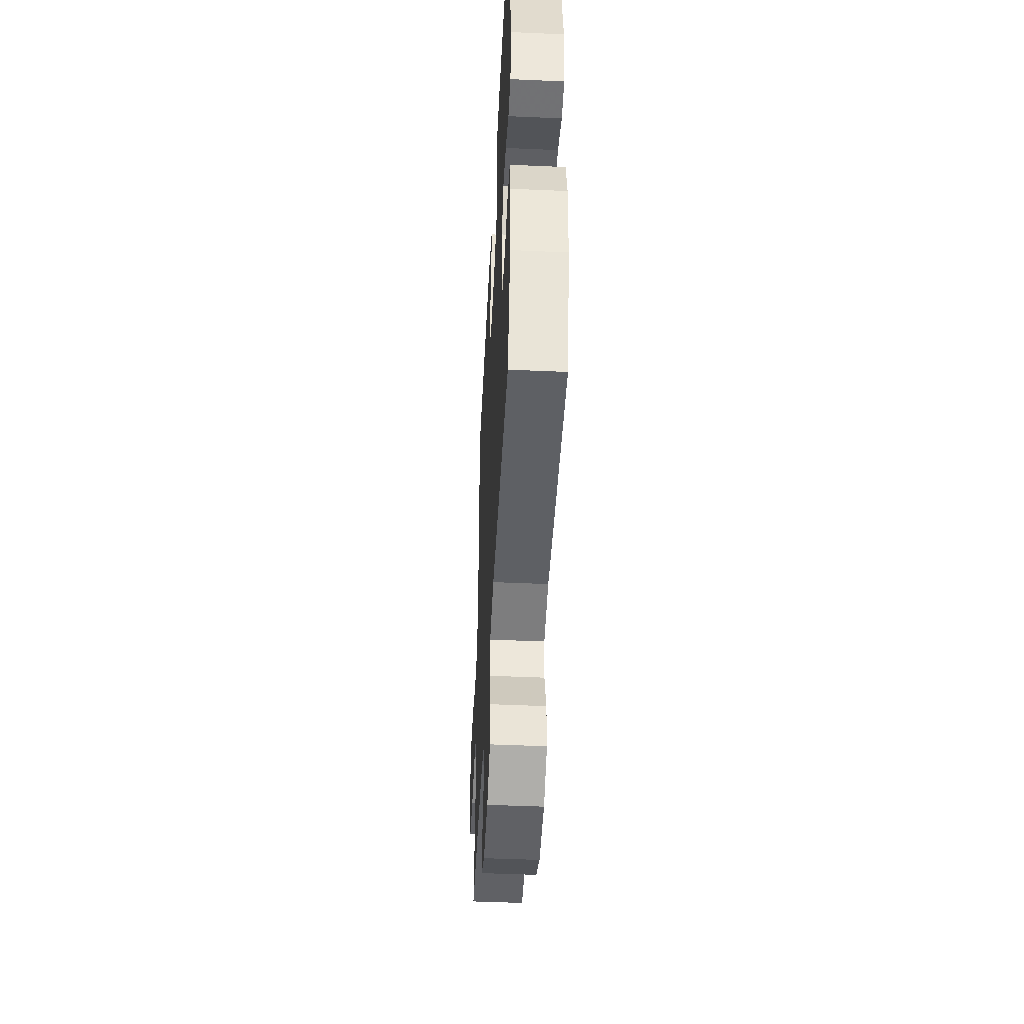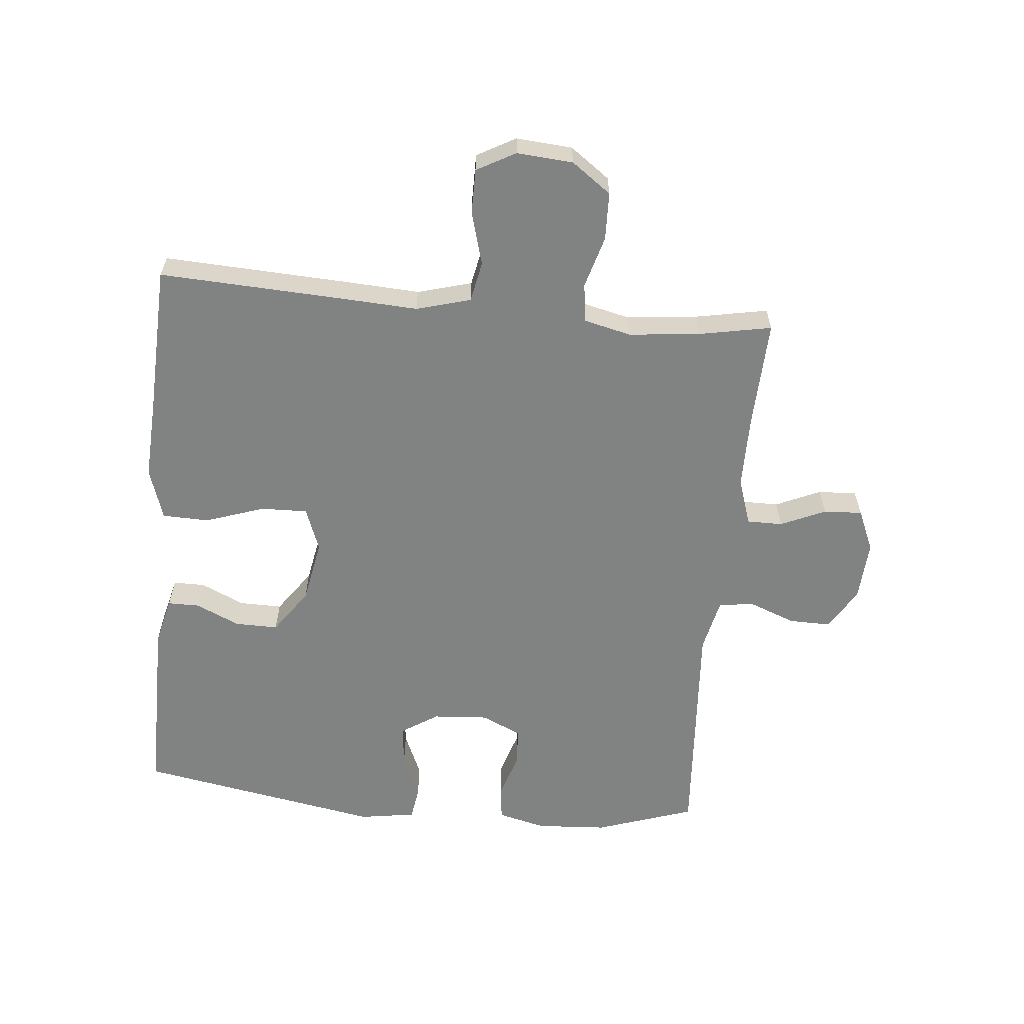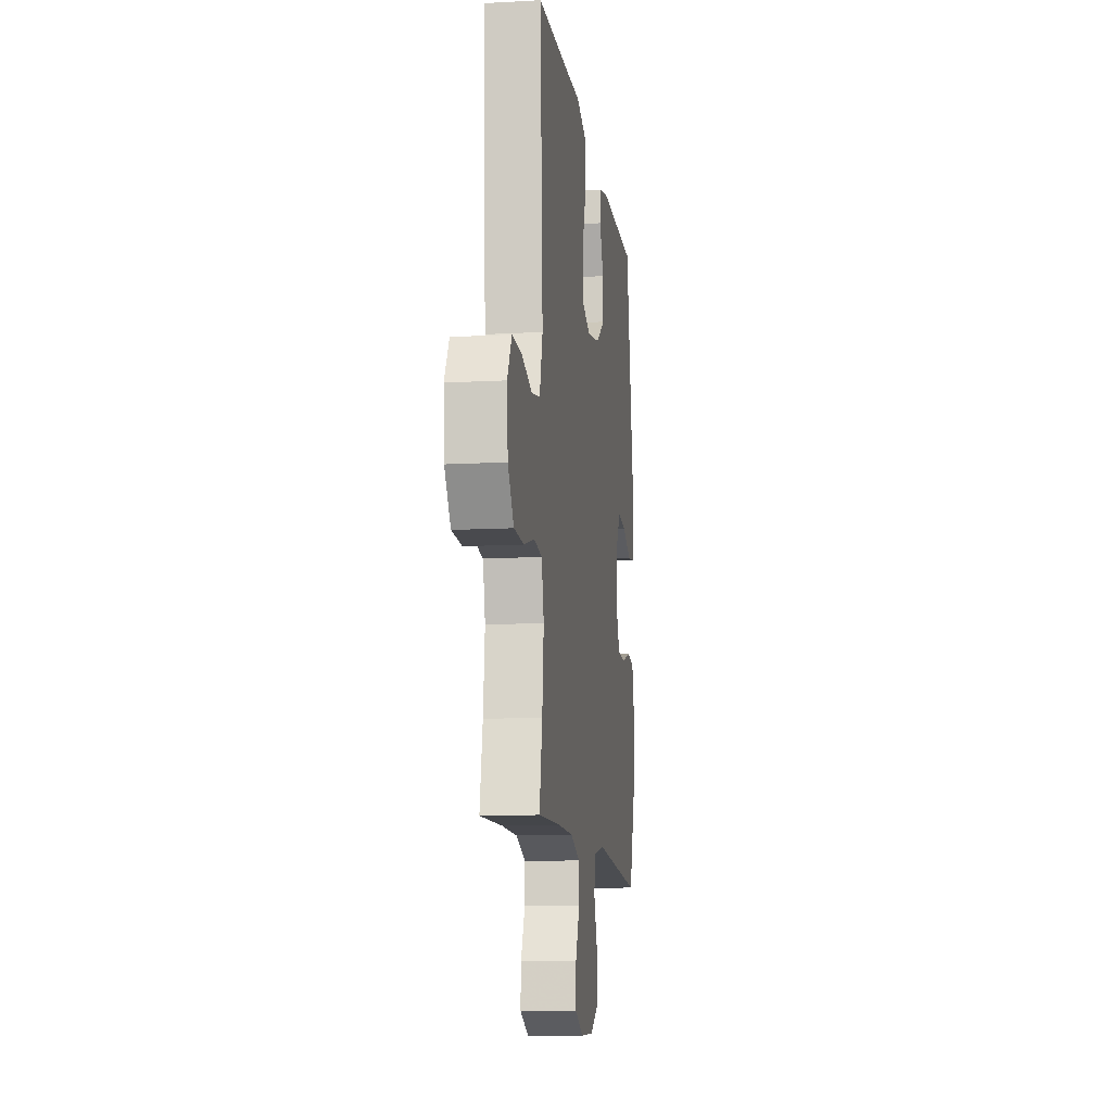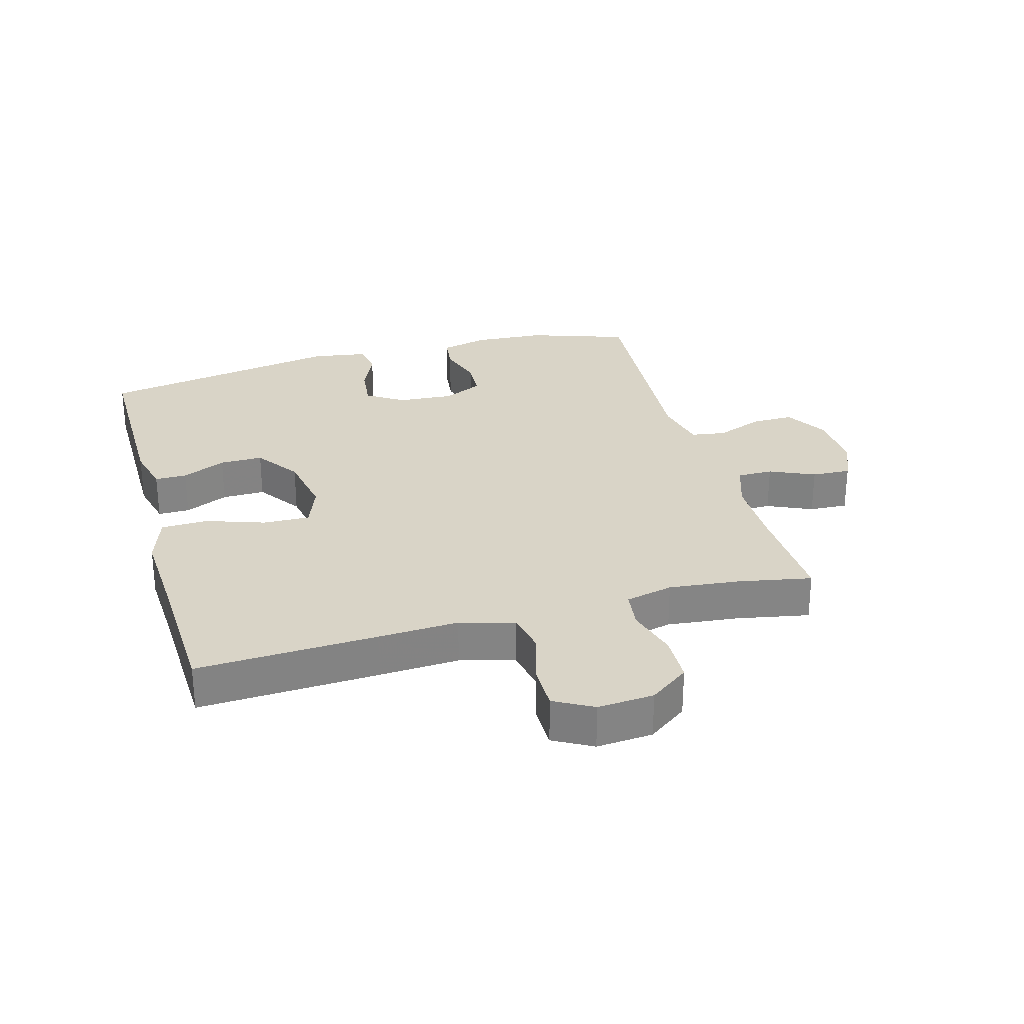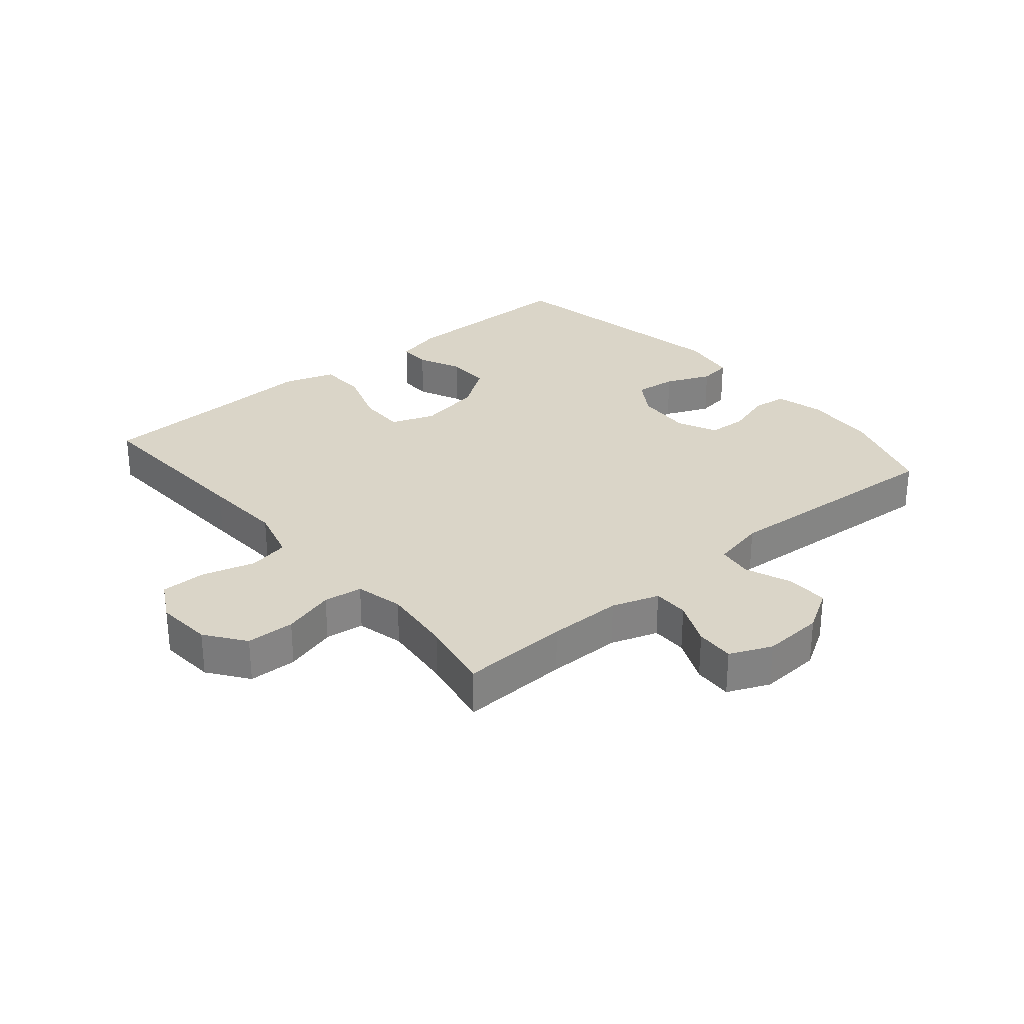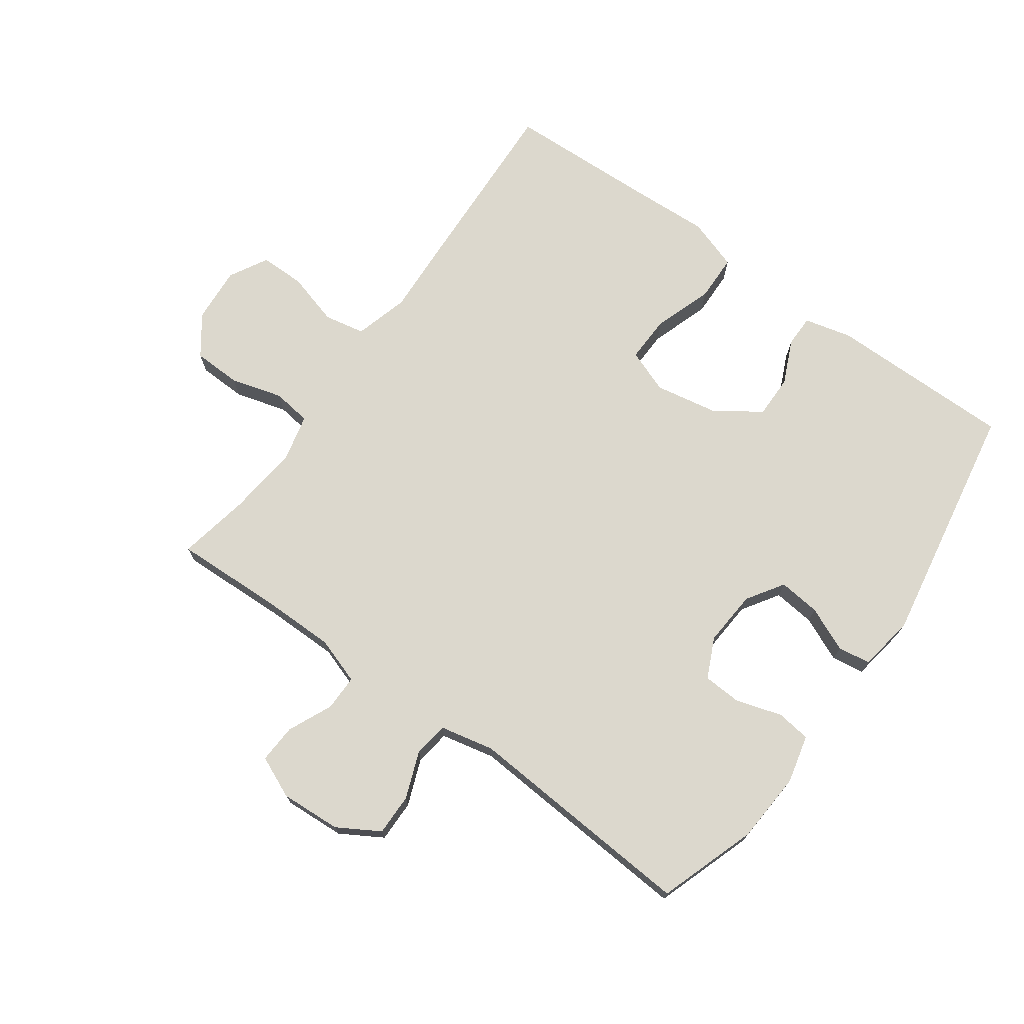
<metadata>
{"format":"obj","ext":"obj","renderer":"f3d","projection":"perspective","resolution":1024,"background":"white","views":[{"elev":-46.6,"azim":-92.9,"up":"+Z"},{"elev":-60.6,"azim":84.6,"up":"+Y"},{"elev":-11.9,"azim":97.6,"up":"+Z"},{"elev":28.7,"azim":74.5,"up":"+Y"},{"elev":29.2,"azim":139.8,"up":"+Y"},{"elev":72.5,"azim":-144.1,"up":"+Y"}]}
</metadata>
<code>
v -0.5 0.07 -0.5
v -0.553 0.07 -0.342
v -0.56 0.07 -0.228
v -0.541 0.07 -0.151
v -0.486 0.07 -0.144
v -0.413 0.07 -0.167
v -0.351 0.07 -0.164
v -0.321 0.07 -0.1
v -0.327 0.07 -0.011
v -0.365 0.07 0.048
v -0.432 0.07 0.041
v -0.504 0.07 0.01
v -0.556 0.07 0.018
v -0.57 0.07 0.108
v -0.5 0.07 0.5
v -0.204 0.07 0.498
v -0.128 0.07 0.479
v -0.128 0.07 0.428
v -0.16 0.07 0.358
v -0.161 0.07 0.289
v -0.09 0.07 0.239
v 0.012 0.07 0.22
v 0.082 0.07 0.246
v 0.08 0.07 0.321
v 0.048 0.07 0.415
v 0.05 0.07 0.49
v 0.133 0.07 0.517
v 0.261 0.07 0.51
v 0.5 0.07 0.5
v 0.486 0.07 0.212
v 0.479 0.07 0.083
v 0.503 0.07 -0.004
v 0.568 0.07 -0.017
v 0.653 0.07 0.007
v 0.725 0.07 0.007
v 0.759 0.07 -0.055
v 0.752 0.07 -0.145
v 0.706 0.07 -0.208
v 0.629 0.07 -0.21
v 0.546 0.07 -0.186
v 0.484 0.07 -0.194
v 0.466 0.07 -0.27
v 0.478 0.07 -0.384
v 0.5 0.07 -0.5
v 0.327 0.07 -0.493
v 0.209 0.07 -0.493
v 0.134 0.07 -0.518
v 0.134 0.07 -0.575
v 0.166 0.07 -0.647
v 0.169 0.07 -0.709
v 0.102 0.07 -0.738
v 0.005 0.07 -0.732
v -0.062 0.07 -0.692
v -0.061 0.07 -0.625
v -0.032 0.07 -0.55
v -0.04 0.07 -0.494
v -0.126 0.07 -0.475
v -0.5 0 -0.5
v -0.553 0 -0.342
v -0.56 0 -0.228
v -0.541 0 -0.151
v -0.486 0 -0.144
v -0.413 0 -0.167
v -0.351 0 -0.164
v -0.321 0 -0.1
v -0.327 0 -0.011
v -0.365 0 0.048
v -0.432 0 0.041
v -0.504 0 0.01
v -0.556 0 0.018
v -0.57 0 0.108
v -0.5 0 0.5
v -0.204 0 0.498
v -0.128 0 0.479
v -0.128 0 0.428
v -0.16 0 0.358
v -0.161 0 0.289
v -0.09 0 0.239
v 0.012 0 0.22
v 0.082 0 0.246
v 0.08 0 0.321
v 0.048 0 0.415
v 0.05 0 0.49
v 0.133 0 0.517
v 0.261 0 0.51
v 0.5 0 0.5
v 0.486 0 0.212
v 0.479 0 0.083
v 0.503 0 -0.004
v 0.568 0 -0.017
v 0.653 0 0.007
v 0.725 0 0.007
v 0.759 0 -0.055
v 0.752 0 -0.145
v 0.706 0 -0.208
v 0.629 0 -0.21
v 0.546 0 -0.186
v 0.484 0 -0.194
v 0.466 0 -0.27
v 0.478 0 -0.384
v 0.5 0 -0.5
v 0.327 0 -0.493
v 0.209 0 -0.493
v 0.134 0 -0.518
v 0.134 0 -0.575
v 0.166 0 -0.647
v 0.169 0 -0.709
v 0.102 0 -0.738
v 0.005 0 -0.732
v -0.062 0 -0.692
v -0.061 0 -0.625
v -0.032 0 -0.55
v -0.04 0 -0.494
v -0.126 0 -0.475
f 52 53 54 55
f 52 55 56
f 51 52 56
f 48 49 50 51
f 47 48 51 56
f 46 47 56 57
f 43 44 45
f 42 43 45 46
f 41 42 46 57
f 37 38 39 40
f 37 40 41
f 36 37 41
f 33 34 35 36
f 33 36 41 57
f 28 29 30 31
f 28 31 32
f 27 28 32
f 24 25 26 27
f 23 24 27 32
f 22 23 32
f 21 22 32
f 16 17 18 19
f 16 19 20
f 15 16 20
f 14 15 20 21
f 11 12 13 14
f 10 11 14 21
f 3 4 5 6
f 3 6 7
f 2 3 7
f 1 2 7
f 32 33 57 1
f 9 10 21 32
f 8 9 32
f 1 7 8 32
f 112 111 110 109
f 113 112 109
f 113 109 108
f 108 107 106 105
f 113 108 105 104
f 114 113 104 103
f 102 101 100
f 103 102 100 99
f 114 103 99 98
f 97 96 95 94
f 98 97 94
f 98 94 93
f 93 92 91 90
f 114 98 93 90
f 88 87 86 85
f 89 88 85
f 89 85 84
f 84 83 82 81
f 89 84 81 80
f 89 80 79
f 89 79 78
f 76 75 74 73
f 77 76 73
f 77 73 72
f 78 77 72 71
f 71 70 69 68
f 78 71 68 67
f 63 62 61 60
f 64 63 60
f 64 60 59
f 64 59 58
f 58 114 90 89
f 89 78 67 66
f 89 66 65
f 89 65 64 58
f 1 58 59 2
f 2 59 60 3
f 3 60 61 4
f 4 61 62 5
f 5 62 63 6
f 6 63 64 7
f 7 64 65 8
f 8 65 66 9
f 9 66 67 10
f 10 67 68 11
f 11 68 69 12
f 12 69 70 13
f 13 70 71 14
f 14 71 72 15
f 15 72 73 16
f 16 73 74 17
f 17 74 75 18
f 18 75 76 19
f 19 76 77 20
f 20 77 78 21
f 21 78 79 22
f 22 79 80 23
f 23 80 81 24
f 24 81 82 25
f 25 82 83 26
f 26 83 84 27
f 27 84 85 28
f 28 85 86 29
f 29 86 87 30
f 30 87 88 31
f 31 88 89 32
f 32 89 90 33
f 33 90 91 34
f 34 91 92 35
f 35 92 93 36
f 36 93 94 37
f 37 94 95 38
f 38 95 96 39
f 39 96 97 40
f 40 97 98 41
f 41 98 99 42
f 42 99 100 43
f 43 100 101 44
f 44 101 102 45
f 45 102 103 46
f 46 103 104 47
f 47 104 105 48
f 48 105 106 49
f 49 106 107 50
f 50 107 108 51
f 51 108 109 52
f 52 109 110 53
f 53 110 111 54
f 54 111 112 55
f 55 112 113 56
f 56 113 114 57
f 57 114 58 1

</code>
